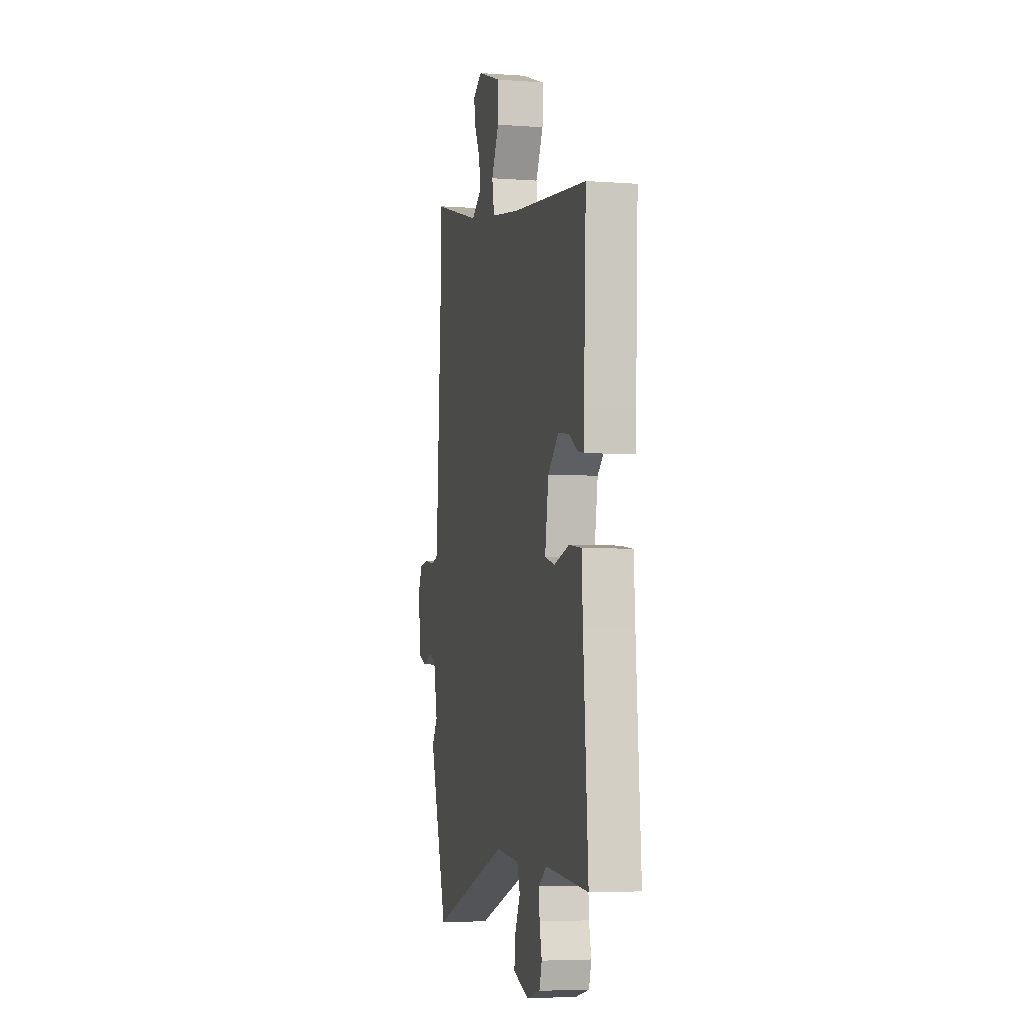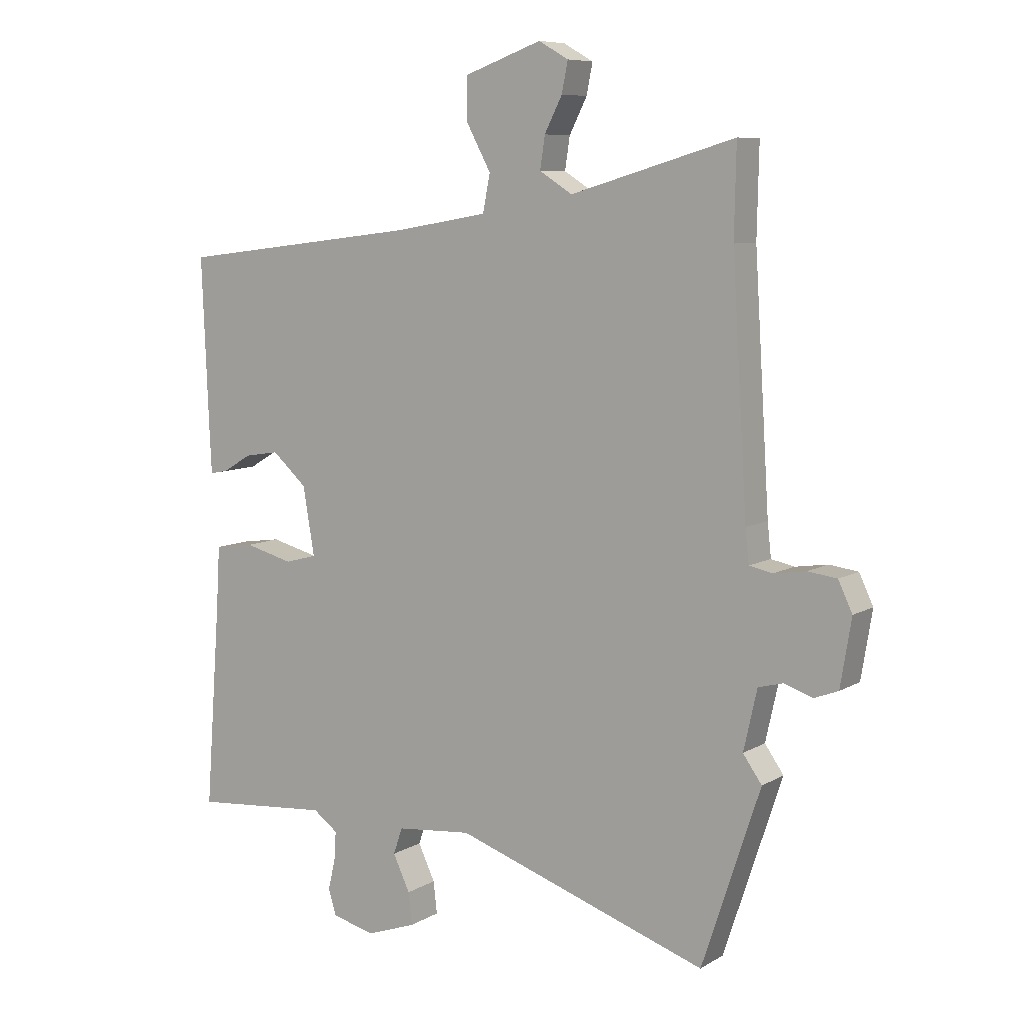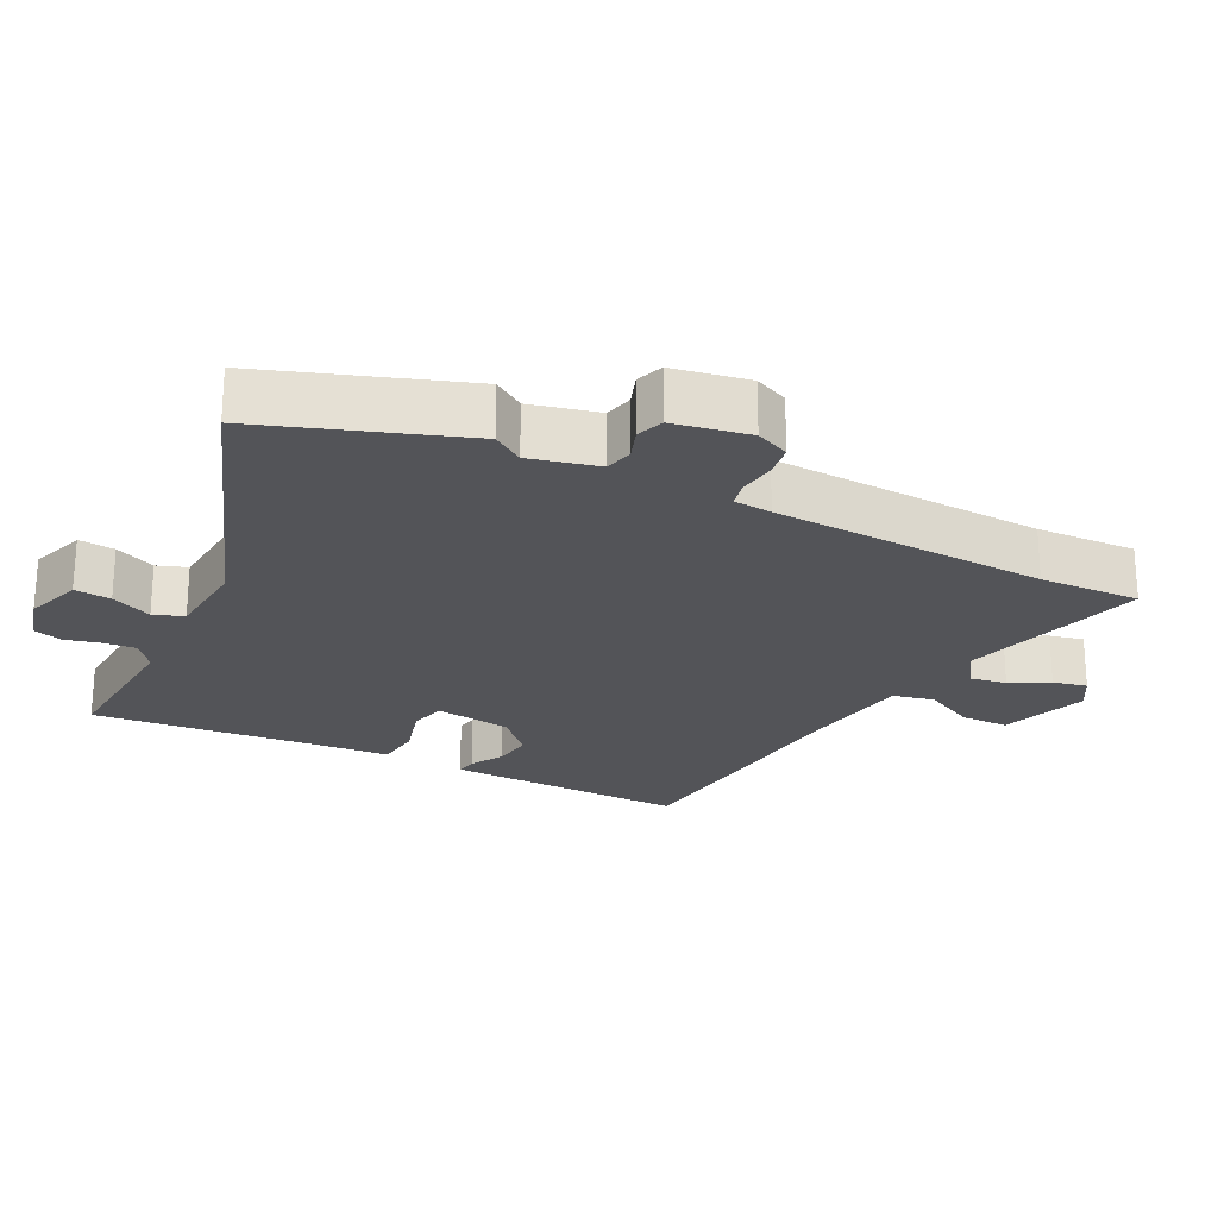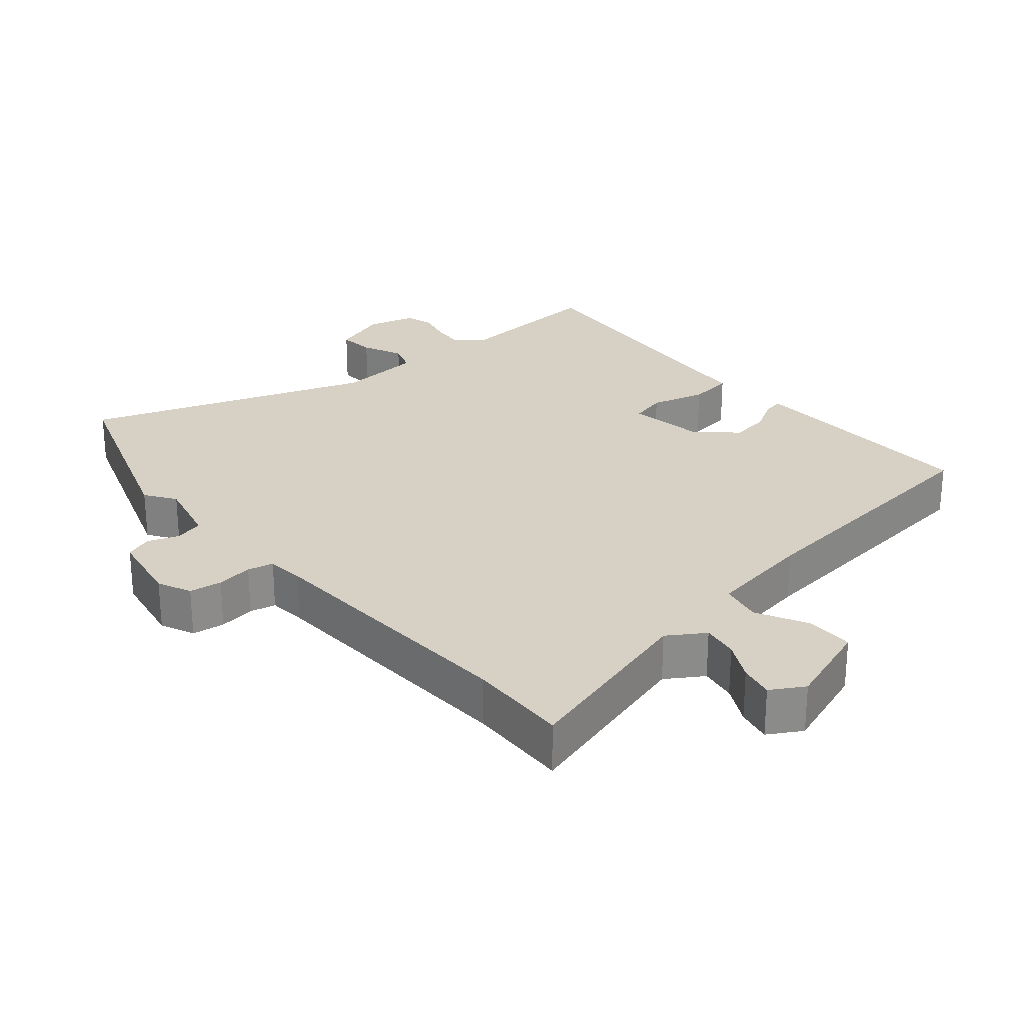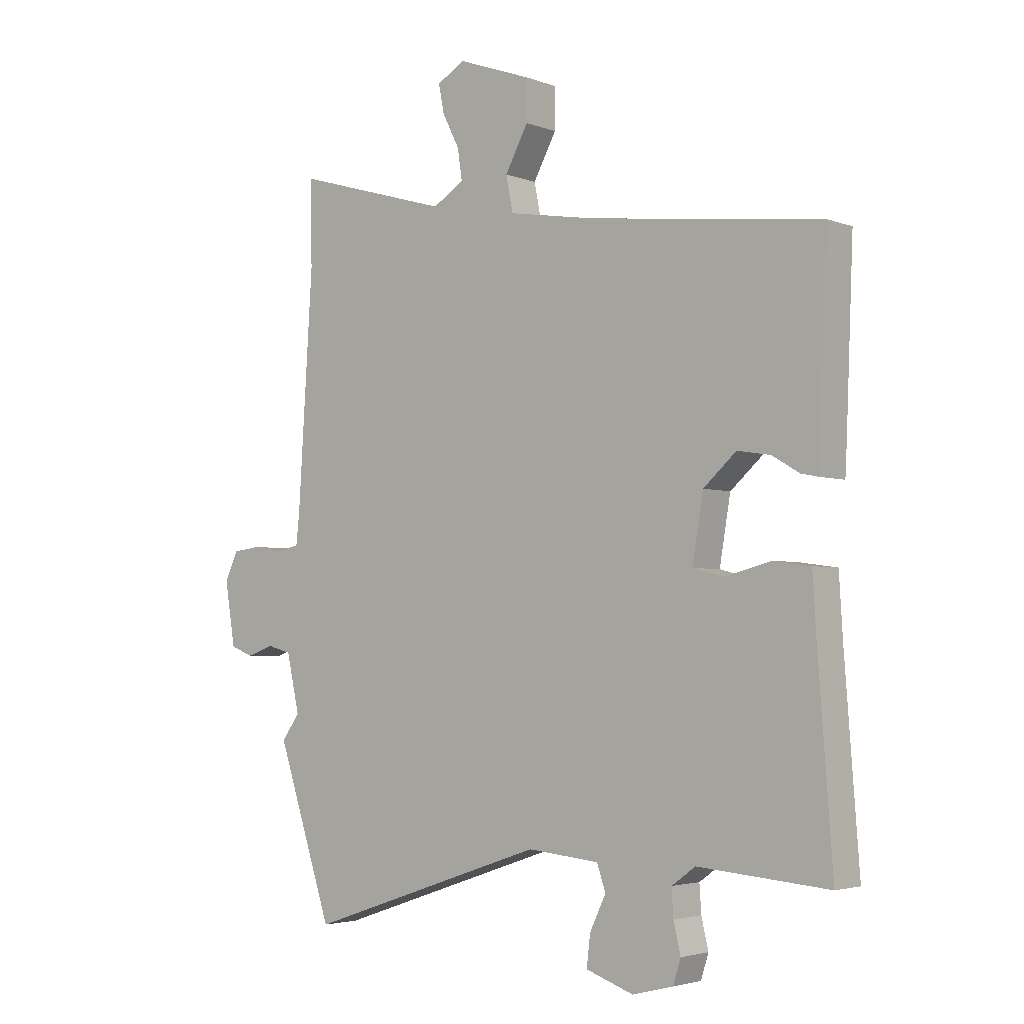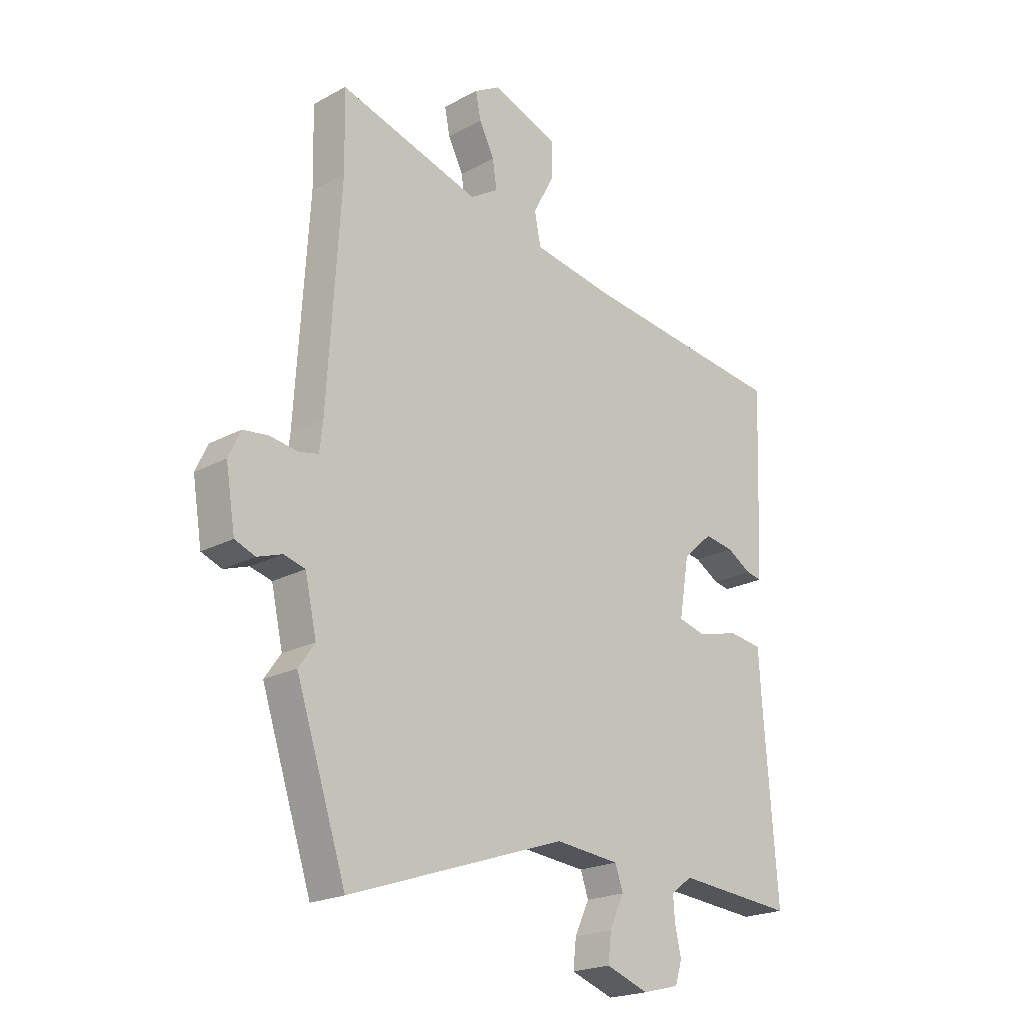
<metadata>
{"format":"obj","ext":"obj","renderer":"f3d","projection":"perspective","resolution":1024,"background":"white","views":[{"elev":-5.2,"azim":77.1,"up":"+Z"},{"elev":8.0,"azim":-147.1,"up":"+Z"},{"elev":-23.5,"azim":-115.7,"up":"+Y"},{"elev":26.7,"azim":-39.6,"up":"+Y"},{"elev":-3.4,"azim":38.8,"up":"+Z"},{"elev":-21.1,"azim":-46.1,"up":"+Z"}]}
</metadata>
<code>
v -0.499 0.07 0.442
v -0.502 0.07 0.589
v -0.232 0.07 0.51
v -0.178 0.07 0.544
v -0.186 0.07 0.597
v -0.215 0.07 0.654
v -0.225 0.07 0.704
v -0.176 0.07 0.732
v -0.048 0.07 0.686
v -0.049 0.07 0.616
v -0.089 0.07 0.542
v -0.077 0.07 0.481
v 0.076 0.07 0.455
v 0.476 0.07 0.407
v 0.464 0.07 0.112
v 0.461 0.07 0.053
v 0.431 0.07 0.059
v 0.384 0.07 0.087
v 0.327 0.07 0.096
v 0.27 0.07 0.045
v 0.251 0.07 -0.067
v 0.304 0.07 -0.081
v 0.384 0.07 -0.06
v 0.449 0.07 -0.069
v 0.455 0.07 -0.171
v 0.48 0.07 -0.507
v 0.254 0.07 -0.488
v 0.213 0.07 -0.518
v 0.216 0.07 -0.565
v 0.228 0.07 -0.617
v 0.215 0.07 -0.659
v 0.144 0.07 -0.677
v 0.062 0.07 -0.648
v 0.068 0.07 -0.595
v 0.096 0.07 -0.536
v 0.081 0.07 -0.492
v -0.043 0.07 -0.48
v -0.46 0.07 -0.622
v -0.556 0.07 -0.331
v -0.525 0.07 -0.287
v -0.547 0.07 -0.188
v -0.588 0.07 -0.177
v -0.635 0.07 -0.193
v -0.674 0.07 -0.178
v -0.692 0.07 -0.068
v -0.669 0.07 -0.019
v -0.621 0.07 -0.013
v -0.568 0.07 -0.021
v -0.53 0.07 -0.013
v -0.524 0.07 0.042
v -0.499 0 0.442
v -0.502 0 0.589
v -0.232 0 0.51
v -0.178 0 0.544
v -0.186 0 0.597
v -0.215 0 0.654
v -0.225 0 0.704
v -0.176 0 0.732
v -0.048 0 0.686
v -0.049 0 0.616
v -0.089 0 0.542
v -0.077 0 0.481
v 0.076 0 0.455
v 0.476 0 0.407
v 0.464 0 0.112
v 0.461 0 0.053
v 0.431 0 0.059
v 0.384 0 0.087
v 0.327 0 0.096
v 0.27 0 0.045
v 0.251 0 -0.067
v 0.304 0 -0.081
v 0.384 0 -0.06
v 0.449 0 -0.069
v 0.455 0 -0.171
v 0.48 0 -0.507
v 0.254 0 -0.488
v 0.213 0 -0.518
v 0.216 0 -0.565
v 0.228 0 -0.617
v 0.215 0 -0.659
v 0.144 0 -0.677
v 0.062 0 -0.648
v 0.068 0 -0.595
v 0.096 0 -0.536
v 0.081 0 -0.492
v -0.043 0 -0.48
v -0.46 0 -0.622
v -0.556 0 -0.331
v -0.525 0 -0.287
v -0.547 0 -0.188
v -0.588 0 -0.177
v -0.635 0 -0.193
v -0.674 0 -0.178
v -0.692 0 -0.068
v -0.669 0 -0.019
v -0.621 0 -0.013
v -0.568 0 -0.021
v -0.53 0 -0.013
v -0.524 0 0.042
f 45 46 47 48
f 45 48 49
f 42 43 44 45
f 41 42 45 49
f 40 41 49 50
f 37 38 39 40
f 36 37 40 50
f 32 33 34 35
f 30 31 32 35
f 29 30 35 36
f 28 29 36 50
f 25 26 27
f 22 23 24 25
f 21 22 25 27
f 15 16 17 18
f 13 14 15 18
f 12 13 18 19
f 8 9 10 11
f 8 11 12
f 5 6 7 8
f 4 5 8 12
f 3 4 12 19
f 1 2 3 19
f 21 27 28 50
f 20 21 50 1
f 1 19 20
f 98 97 96 95
f 99 98 95
f 95 94 93 92
f 99 95 92 91
f 100 99 91 90
f 90 89 88 87
f 100 90 87 86
f 85 84 83 82
f 85 82 81 80
f 86 85 80 79
f 100 86 79 78
f 77 76 75
f 75 74 73 72
f 77 75 72 71
f 68 67 66 65
f 68 65 64 63
f 69 68 63 62
f 61 60 59 58
f 62 61 58
f 58 57 56 55
f 62 58 55 54
f 69 62 54 53
f 69 53 52 51
f 100 78 77 71
f 51 100 71 70
f 70 69 51
f 1 51 52 2
f 2 52 53 3
f 3 53 54 4
f 4 54 55 5
f 5 55 56 6
f 6 56 57 7
f 7 57 58 8
f 8 58 59 9
f 9 59 60 10
f 10 60 61 11
f 11 61 62 12
f 12 62 63 13
f 13 63 64 14
f 14 64 65 15
f 15 65 66 16
f 16 66 67 17
f 17 67 68 18
f 18 68 69 19
f 19 69 70 20
f 20 70 71 21
f 21 71 72 22
f 22 72 73 23
f 23 73 74 24
f 24 74 75 25
f 25 75 76 26
f 26 76 77 27
f 27 77 78 28
f 28 78 79 29
f 29 79 80 30
f 30 80 81 31
f 31 81 82 32
f 32 82 83 33
f 33 83 84 34
f 34 84 85 35
f 35 85 86 36
f 36 86 87 37
f 37 87 88 38
f 38 88 89 39
f 39 89 90 40
f 40 90 91 41
f 41 91 92 42
f 42 92 93 43
f 43 93 94 44
f 44 94 95 45
f 45 95 96 46
f 46 96 97 47
f 47 97 98 48
f 48 98 99 49
f 49 99 100 50
f 50 100 51 1

</code>
